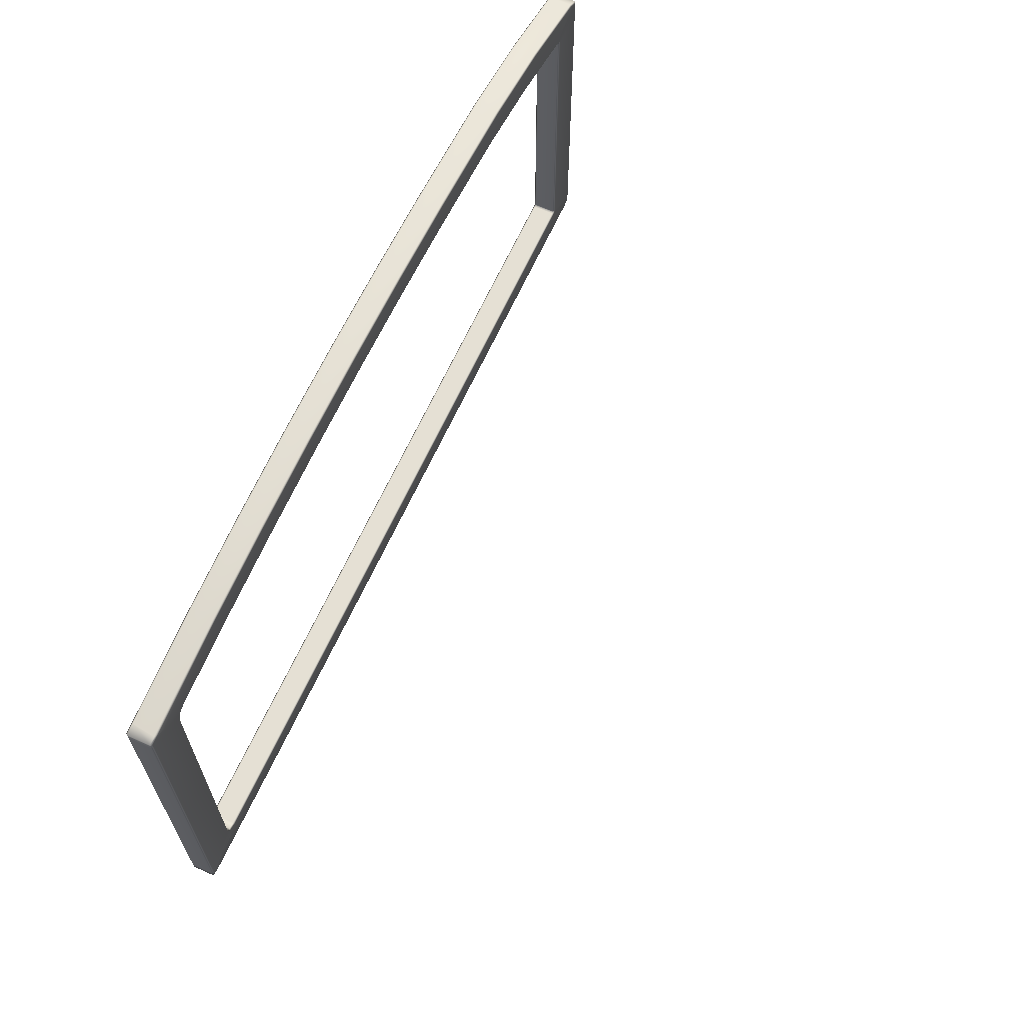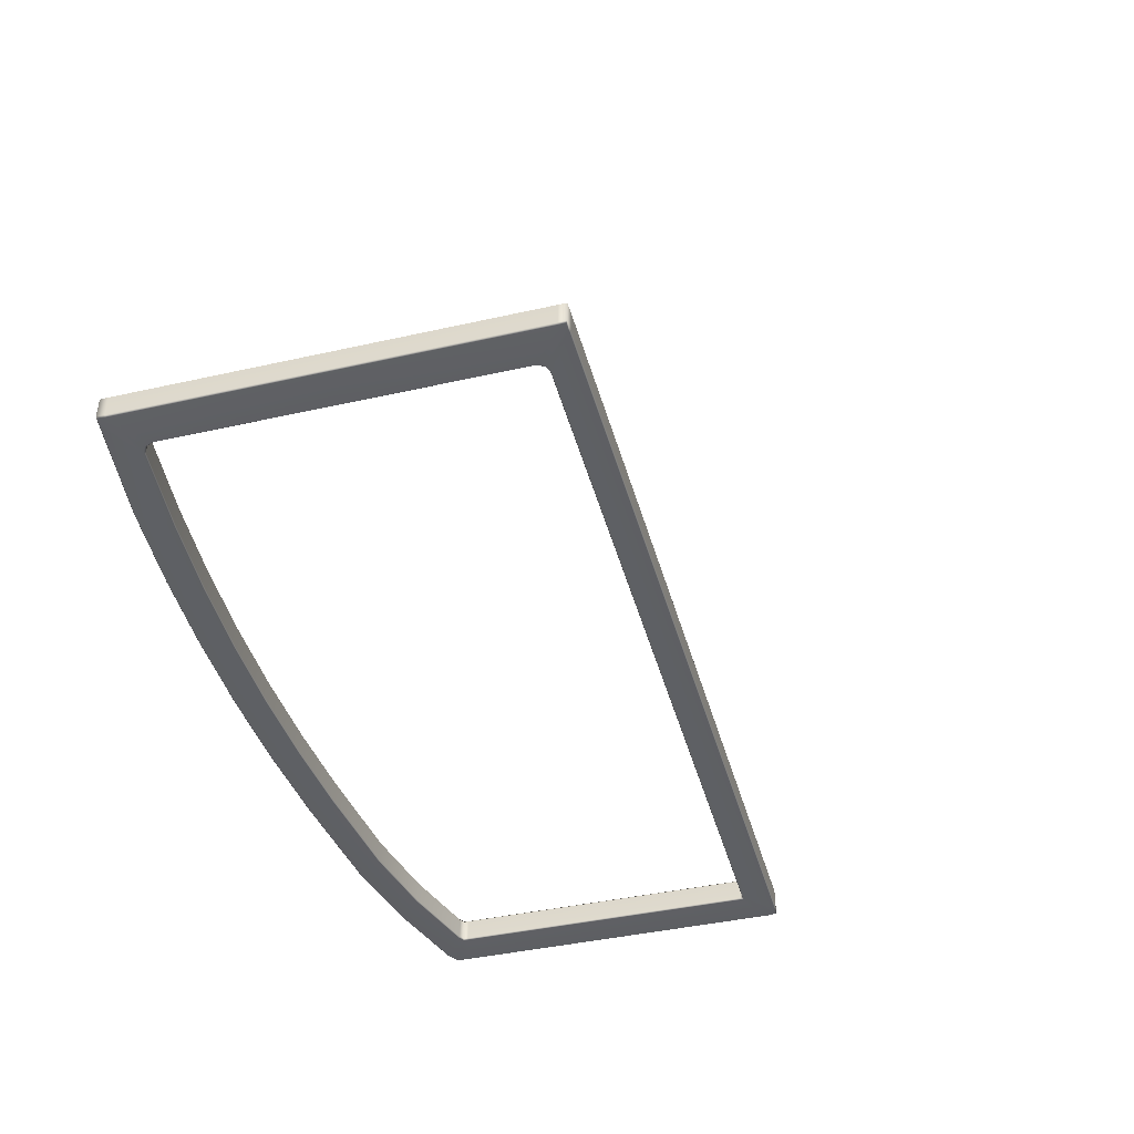
<metadata>
{"format":"obj","ext":"obj","renderer":"f3d","projection":"perspective","resolution":1024,"background":"white","views":[{"elev":65.4,"azim":114.4,"up":"+Z"},{"elev":-42.9,"azim":105.0,"up":"+Y"}]}
</metadata>
<code>
o DoormeshMicrowaveDoorB2_1_GeomSubset_1
v -0.001946 -0.006706 -0.1766
v -0.001936 -0.006706 -0.1766
v -0.001946 -0.006696 -0.1766
v -0.001936 -0.006696 -0.1766
v -0.001946 -0.006706 -0.1766
v -0.001936 -0.006706 -0.1766
v -0.001946 -0.006696 -0.1766
v -0.001936 -0.006696 -0.1766
v -0.001946 -0.006706 -0.1766
v -0.001936 -0.006706 -0.1766
v -0.001946 -0.006696 -0.1766
v -0.001936 -0.006696 -0.1766
v -0.001946 -0.006706 -0.1766
v -0.001936 -0.006706 -0.1766
v -0.001946 -0.006696 -0.1766
v -0.001936 -0.006696 -0.1766
v -0.001946 -0.006706 -0.1766
v -0.001936 -0.006706 -0.1766
v -0.001946 -0.006696 -0.1766
v -0.001936 -0.006696 -0.1766
v -0.001946 -0.006706 -0.1766
v -0.001936 -0.006706 -0.1766
v -0.001946 -0.006696 -0.1766
v -0.001936 -0.006696 -0.1766
v -0.001946 -0.006706 -0.1766
v -0.001936 -0.006706 -0.1766
v -0.001946 -0.006696 -0.1766
v -0.001936 -0.006696 -0.1766
v -0.2565 -0.162 0.1374
v 0.1682 -0.162 0.1385
v -0.2565 -0.162 -0.05959
v 0.1682 -0.162 -0.06065
v -0.2565 -0.1616 0.1374
v 0.1682 -0.1616 0.1385
v -0.2565 -0.1616 -0.05959
v 0.1682 -0.1616 -0.06065
v -0.2715 -0.1528 0.1143
v -0.2706 -0.1519 0.1138
v -0.2715 -0.1528 0.1089
v -0.2706 -0.1519 0.1087
v -0.2654 -0.1528 0.1181
v -0.2651 -0.1519 0.1173
v -0.2661 -0.1528 -0.07432
v -0.266 -0.1519 -0.07343
v -0.2715 -0.1528 -0.07354
v -0.2707 -0.1519 -0.07275
v -0.2722 -0.1528 -0.06847
v -0.2713 -0.1519 -0.0684
v -0.2715 -0.1638 0.1143
v -0.2706 -0.1647 0.1138
v -0.2715 -0.1638 0.1089
v -0.2706 -0.1647 0.1087
v -0.2654 -0.1638 0.1181
v -0.2651 -0.1647 0.1173
v -0.266 -0.1647 -0.07343
v -0.2661 -0.1638 -0.07432
v -0.2715 -0.1638 -0.07354
v -0.2707 -0.1647 -0.07275
v -0.2722 -0.1638 -0.06847
v -0.2713 -0.1647 -0.0684
v -0.2204 -0.1528 0.1316
v -0.2202 -0.1519 0.1308
v -0.1749 -0.1528 0.1408
v -0.1748 -0.1519 0.1399
v -0.1749 -0.1638 0.1408
v -0.1748 -0.1647 0.1399
v -0.2204 -0.1638 0.1316
v -0.2202 -0.1647 0.1308
v -0.1118 -0.1528 0.1476
v -0.1117 -0.1519 0.1467
v -0.06552 -0.1528 0.1509
v -0.06547 -0.1519 0.15
v -0.06552 -0.1638 0.1509
v -0.06547 -0.1647 0.15
v -0.1118 -0.1638 0.1476
v -0.1117 -0.1647 0.1467
v -0.01856 -0.1528 0.1527
v -0.01854 -0.1519 0.1518
v 0.02787 -0.1528 0.1527
v 0.02785 -0.1519 0.1518
v 0.02787 -0.1638 0.1527
v 0.02785 -0.1647 0.1518
v -0.01856 -0.1638 0.1527
v -0.01854 -0.1647 0.1518
v 0.07482 -0.1528 0.1509
v 0.07477 -0.1519 0.15
v 0.121 -0.1519 0.1465
v 0.1211 -0.1528 0.1474
v 0.07482 -0.1638 0.1509
v 0.07477 -0.1647 0.15
v 0.1211 -0.1638 0.1474
v 0.121 -0.1647 0.1465
v -0.2516 -0.1519 0.1019
v -0.2508 -0.1528 0.1018
v -0.2508 -0.1528 0.1041
v -0.2517 -0.1519 0.1046
v -0.2508 -0.1638 0.1018
v -0.2516 -0.1647 0.1019
v -0.2517 -0.1647 0.1046
v -0.2508 -0.1638 0.1041
v -0.2479 -0.1528 0.1059
v -0.2483 -0.1519 0.1067
v -0.2483 -0.1647 0.1067
v -0.2479 -0.1638 0.1059
v -0.2515 -0.1528 -0.05725
v -0.2523 -0.1519 -0.05731
v -0.2521 -0.1519 -0.05883
v -0.2513 -0.1528 -0.05811
v -0.2523 -0.1647 -0.05731
v -0.2515 -0.1638 -0.05725
v -0.2513 -0.1638 -0.05811
v -0.2521 -0.1647 -0.05883
v -0.2502 -0.1638 -0.05827
v -0.2502 -0.1647 -0.05909
v -0.2502 -0.1519 -0.05909
v -0.2502 -0.1528 -0.05827
v -0.165 -0.1528 0.126
v -0.1652 -0.1519 0.1268
v -0.2071 -0.1519 0.1186
v -0.2069 -0.1528 0.1178
v -0.1652 -0.1647 0.1268
v -0.165 -0.1638 0.126
v -0.2069 -0.1638 0.1178
v -0.2071 -0.1647 0.1186
v -0.06391 -0.1528 0.135
v -0.06396 -0.1519 0.1358
v -0.1069 -0.1519 0.1328
v -0.1068 -0.1528 0.132
v -0.06379 -0.1647 0.1358
v -0.06375 -0.1638 0.135
v -0.1066 -0.1638 0.132
v -0.1067 -0.1647 0.1328
v 0.02252 -0.1528 0.1366
v 0.02254 -0.1519 0.1374
v -0.02046 -0.1519 0.1374
v -0.02045 -0.1528 0.1366
v 0.02271 -0.1647 0.1374
v 0.0227 -0.1638 0.1366
v -0.02027 -0.1638 0.1366
v -0.02029 -0.1647 0.1374
v 0.1088 -0.1528 0.1319
v 0.1089 -0.1519 0.1327
v 0.06603 -0.1519 0.1358
v 0.06598 -0.1528 0.135
v 0.1091 -0.1647 0.1327
v 0.109 -0.1638 0.1319
v 0.06616 -0.1638 0.135
v 0.06621 -0.1647 0.1358
v 0.1816 -0.1528 -0.0729
v 0.1793 -0.1519 -0.07222
v 0.1756 -0.1519 -0.0721
v 0.1758 -0.1528 -0.07299
v 0.1758 -0.1638 -0.07299
v 0.1756 -0.1647 -0.0721
v 0.1816 -0.1638 -0.0729
v 0.1809 -0.1647 -0.07222
v 0.1816 -0.1528 -0.06878
v 0.1808 -0.1519 -0.06861
v 0.1808 -0.1647 -0.06861
v 0.1816 -0.1638 -0.06878
v 0.1555 -0.1647 -0.05934
v 0.1554 -0.1638 -0.05853
v 0.1599 -0.1647 -0.0576
v 0.1593 -0.1638 -0.05697
v 0.1609 -0.1638 -0.0532
v 0.1617 -0.1647 -0.05337
v 0.1816 -0.1528 0.1391
v 0.1809 -0.1519 0.1385
v 0.1808 -0.1519 0.1349
v 0.1816 -0.1528 0.135
v 0.1816 -0.1638 0.135
v 0.1808 -0.1647 0.1349
v 0.1816 -0.1638 0.1391
v 0.1809 -0.1647 0.1385
v 0.1777 -0.1528 0.1401
v 0.1759 -0.1519 0.1392
v 0.1759 -0.1647 0.1392
v 0.1762 -0.1638 0.1401
v 0.1617 -0.1647 0.1213
v 0.1609 -0.1638 0.1211
v 0.1601 -0.1647 0.1255
v 0.1594 -0.1638 0.1249
v 0.1557 -0.1638 0.1268
v 0.1559 -0.1647 0.1275
v 0.1599 -0.1519 -0.0576
v 0.1593 -0.1528 -0.05697
v 0.1617 -0.1519 -0.05337
v 0.1609 -0.1528 -0.0532
v 0.1554 -0.1528 -0.05853
v 0.1555 -0.1519 -0.05934
v 0.1601 -0.1519 0.1255
v 0.1594 -0.1528 0.1249
v 0.1559 -0.1519 0.1275
v 0.1557 -0.1528 0.1268
v 0.1609 -0.1528 0.1211
v 0.1617 -0.1519 0.1213
v 0.1609 -0.1638 0.0341
v 0.1617 -0.1647 0.03409
v 0.1617 -0.1519 0.03409
v 0.1609 -0.1528 0.0341
v 0.1816 -0.1528 0.03354
v 0.1808 -0.1519 0.03355
v 0.1808 -0.1647 0.03355
v 0.1816 -0.1638 0.03354
v -0.2973 -0.1229 0.1597
v -0.2957 -0.1229 0.1663
v -0.2979 -0.1252 0.1721
v -0.2984 -0.1308 0.1746
v -0.304 -0.1307 0.1724
v -0.3064 -0.1306 0.1669
v -0.3042 -0.1251 0.16
v -0.298 -0.1229 0.1438
v -0.2962 -0.1229 -0.1245
v -0.298 -0.1229 -0.1164
v -0.304 -0.1252 -0.1247
v -0.3064 -0.1308 -0.1283
v -0.3041 -0.1307 -0.1339
v -0.2986 -0.1306 -0.1362
v -0.2967 -0.1252 -0.1338
v -0.292 -0.1229 -0.1279
v -0.2616 -0.1329 0.1167
v -0.2636 -0.1229 0.1222
v -0.2699 -0.1229 0.1188
v -0.2724 -0.1229 0.1141
v -0.2676 -0.1329 0.113
v -0.2623 -0.1329 -0.07235
v -0.2683 -0.1329 -0.0666
v -0.2731 -0.1229 -0.0697
v -0.2707 -0.1229 -0.07516
v -0.2647 -0.1229 -0.07745
v -0.3021 -0.1251 0.1687
v -0.3018 -0.1252 -0.1312
v -0.2675 -0.1329 -0.07158
v 0.1817 -0.1229 0.1445
v 0.1817 -0.1329 0.1387
v 0.1817 -0.1309 0.1746
v 0.1817 -0.1229 -0.128
v 0.1817 -0.1229 0.1664
v 0.1817 -0.1252 0.1722
v 0.1817 -0.1308 -0.1362
v 0.1817 -0.1252 -0.1338
v 0.1817 -0.1229 -0.07797
v 0.1818 -0.1329 -0.07264
v -0.2973 -0.1698 0.1597
v -0.2957 -0.1698 0.1663
v -0.2979 -0.1675 0.1721
v -0.2984 -0.1619 0.1746
v -0.304 -0.162 0.1724
v -0.3064 -0.1621 0.1669
v -0.3042 -0.1676 0.16
v -0.298 -0.1698 0.1438
v -0.2962 -0.1698 -0.1245
v -0.298 -0.1698 -0.1164
v -0.304 -0.1675 -0.1247
v -0.3064 -0.1619 -0.1283
v -0.3041 -0.162 -0.1339
v -0.2986 -0.1621 -0.1362
v -0.2967 -0.1675 -0.1338
v -0.292 -0.1698 -0.1279
v -0.2616 -0.1598 0.1167
v -0.2636 -0.1698 0.1222
v -0.2699 -0.1698 0.1188
v -0.2724 -0.1698 0.1141
v -0.2676 -0.1598 0.113
v -0.2623 -0.1598 -0.07235
v -0.2683 -0.1598 -0.0666
v -0.2731 -0.1698 -0.0697
v -0.2707 -0.1698 -0.07516
v -0.2647 -0.1698 -0.07745
v -0.3021 -0.1676 0.1687
v -0.3018 -0.1675 -0.1312
v -0.2675 -0.1598 -0.07158
v 0.1817 -0.1698 0.1445
v 0.1817 -0.1598 0.1387
v 0.1817 -0.1618 0.1746
v 0.1817 -0.1698 -0.128
v 0.1817 -0.1698 0.1664
v 0.1817 -0.1675 0.1722
v 0.1817 -0.1619 -0.1362
v 0.1817 -0.1675 -0.1338
v 0.1817 -0.1698 -0.07797
v 0.1817 -0.1598 -0.07264
v 0.1777 -0.1329 -0.07264
v 0.1777 -0.1229 -0.128
v 0.1777 -0.1229 0.1452
v 0.1777 -0.1309 0.1746
v 0.1777 -0.1329 0.1388
v 0.1777 -0.1229 0.1664
v 0.1777 -0.1252 0.1722
v 0.1777 -0.1308 -0.1362
v 0.1777 -0.1252 -0.1338
v 0.1777 -0.1229 -0.07797
v 0.1777 -0.1619 -0.1362
v 0.1777 -0.1698 0.1452
v 0.1777 -0.1618 0.1746
v 0.1777 -0.1698 -0.128
v 0.1777 -0.1598 0.1388
v 0.1777 -0.1698 0.1664
v 0.1777 -0.1675 0.1722
v 0.1777 -0.1675 -0.1338
v 0.1777 -0.1698 -0.07797
v 0.1777 -0.1598 -0.07264
v 0.1817 -0.1229 0.03364
v 0.1777 -0.1229 0.03364
v 0.1817 -0.1329 0.03364
v 0.1817 -0.1598 0.03364
v 0.1777 -0.1329 0.03364
v 0.1777 -0.1598 0.03364
v 0.02659 -0.1309 0.1746
v -0.01903 -0.1309 0.1746
v -0.01903 -0.1252 0.1723
v 0.02659 -0.1252 0.1723
v -0.01903 -0.1229 0.1665
v 0.02659 -0.1229 0.1665
v -0.1736 -0.1229 0.1447
v -0.2187 -0.1229 0.1356
v -0.2174 -0.1329 0.13
v -0.1726 -0.1329 0.1391
v -0.06547 -0.1229 0.1547
v -0.1112 -0.1229 0.1514
v -0.1107 -0.1329 0.1457
v -0.06517 -0.1329 0.149
v -0.01903 -0.1229 0.1564
v 0.02659 -0.1229 0.1564
v -0.01903 -0.1329 0.1507
v 0.02659 -0.1329 0.1507
v -0.06473 -0.1229 0.1665
v -0.1104 -0.1229 0.1664
v -0.06475 -0.1252 0.1722
v -0.1104 -0.1252 0.1722
v -0.06475 -0.1309 0.1746
v -0.1104 -0.1309 0.1746
v -0.22 -0.1229 0.1663
v -0.1743 -0.1229 0.1664
v -0.1743 -0.1252 0.1722
v -0.22 -0.1252 0.1721
v -0.1743 -0.1309 0.1746
v -0.22 -0.1308 0.1746
v 0.1188 -0.1229 0.1514
v 0.07304 -0.1229 0.1547
v 0.07273 -0.1329 0.149
v 0.1182 -0.1329 0.1455
v 0.0723 -0.1229 0.1665
v 0.118 -0.1229 0.1664
v 0.07232 -0.1252 0.1722
v 0.1179 -0.1252 0.1722
v 0.1179 -0.1309 0.1746
v 0.07232 -0.1309 0.1746
v -0.01903 -0.1618 0.1746
v 0.02659 -0.1618 0.1746
v -0.01903 -0.1675 0.1723
v 0.02659 -0.1675 0.1723
v -0.01903 -0.1698 0.1665
v 0.02659 -0.1698 0.1665
v -0.2187 -0.1698 0.1356
v -0.1736 -0.1698 0.1447
v -0.1726 -0.1598 0.1391
v -0.2174 -0.1598 0.13
v -0.1112 -0.1698 0.1514
v -0.06547 -0.1698 0.1547
v -0.06517 -0.1598 0.149
v -0.1107 -0.1598 0.1457
v -0.01903 -0.1698 0.1564
v 0.02659 -0.1698 0.1564
v 0.02659 -0.1598 0.1507
v -0.01903 -0.1598 0.1507
v -0.06473 -0.1698 0.1665
v -0.1104 -0.1698 0.1664
v -0.06475 -0.1675 0.1722
v -0.1104 -0.1675 0.1722
v -0.1104 -0.1618 0.1746
v -0.06475 -0.1618 0.1746
v -0.1743 -0.1698 0.1664
v -0.22 -0.1698 0.1663
v -0.22 -0.1675 0.1721
v -0.1743 -0.1675 0.1722
v -0.22 -0.1619 0.1746
v -0.1743 -0.1618 0.1746
v 0.07304 -0.1698 0.1547
v 0.1188 -0.1698 0.1514
v 0.07273 -0.1598 0.149
v 0.1182 -0.1598 0.1455
v 0.0723 -0.1698 0.1665
v 0.118 -0.1698 0.1664
v 0.07232 -0.1675 0.1722
v 0.1179 -0.1675 0.1722
v 0.07232 -0.1618 0.1746
v 0.1179 -0.1618 0.1746
v -0.2676 -0.1598 0.1077
v -0.2676 -0.1329 0.1077
v 0.1749 -0.1152 0.1523
v 0.1796 -0.1152 0.1523
v 0.1764 -0.1064 0.1474
v 0.1781 -0.1064 0.1474
v 0.1764 -0.105 0.142
v 0.1781 -0.105 0.142
v 0.1749 -0.124 0.1514
v 0.1796 -0.124 0.1514
v 0.1796 -0.1217 0.1566
v 0.1749 -0.1217 0.1566
v 0.1764 -0.1053 0.1346
v 0.1781 -0.1053 0.1346
v 0.1796 -0.1147 0.1322
v 0.1749 -0.1147 0.1322
v 0.1789 -0.1085 0.1493
v 0.1796 -0.1119 0.1508
v 0.1749 -0.1119 0.1508
v 0.1755 -0.1085 0.1493
v 0.1749 -0.1121 0.1424
v 0.1754 -0.1078 0.142
v 0.1749 -0.1119 0.1313
v 0.1754 -0.1077 0.1323
v 0.1796 -0.1119 0.1313
v 0.179 -0.1077 0.1323
v 0.1796 -0.1121 0.1424
v 0.179 -0.1078 0.142
v 0.1749 -0.1158 0.1422
v 0.1749 -0.1166 0.1466
v 0.1796 -0.1158 0.1422
v 0.1796 -0.1166 0.1466
v 0.1749 -0.1322 0.159
v 0.1796 -0.1322 0.159
v 0.1796 -0.1284 0.1629
v 0.1749 -0.1284 0.1629
v 0.1749 -0.1152 -0.09966
v 0.1796 -0.1152 -0.09966
v 0.1764 -0.1064 -0.1045
v 0.1781 -0.1064 -0.1045
v 0.1764 -0.105 -0.11
v 0.1781 -0.105 -0.11
v 0.1749 -0.124 -0.1006
v 0.1796 -0.124 -0.1006
v 0.1796 -0.1217 -0.09531
v 0.1749 -0.1217 -0.09531
v 0.1764 -0.1053 -0.1174
v 0.1781 -0.1053 -0.1174
v 0.1796 -0.1147 -0.1198
v 0.1749 -0.1147 -0.1198
v 0.1789 -0.1085 -0.1027
v 0.1796 -0.1119 -0.1011
v 0.1749 -0.1119 -0.1011
v 0.1755 -0.1085 -0.1027
v 0.1749 -0.1121 -0.1095
v 0.1754 -0.1078 -0.11
v 0.1749 -0.1119 -0.1207
v 0.1754 -0.1077 -0.1197
v 0.1796 -0.1119 -0.1207
v 0.179 -0.1077 -0.1197
v 0.1796 -0.1121 -0.1095
v 0.179 -0.1078 -0.11
v 0.1749 -0.1158 -0.1098
v 0.1749 -0.1166 -0.1054
v 0.1796 -0.1158 -0.1098
v 0.1796 -0.1166 -0.1054
v 0.1749 -0.1322 -0.09298
v 0.1796 -0.1322 -0.09298
v 0.1796 -0.1284 -0.08905
v 0.1749 -0.1284 -0.08905
v -0.2855 -0.1256 -0.1003
v -0.2851 -0.1225 -0.1003
v -0.2859 -0.1194 -0.1003
v -0.2878 -0.117 -0.1003
v -0.2905 -0.1154 -0.1003
v -0.2936 -0.115 -0.1003
v -0.2966 -0.1158 -0.1003
v -0.2855 -0.1256 -0.09826
v -0.2851 -0.1225 -0.09826
v -0.2859 -0.1194 -0.09826
v -0.2878 -0.117 -0.09826
v -0.2905 -0.1154 -0.09826
v -0.2936 -0.115 -0.09826
v -0.2966 -0.1158 -0.09826
v -0.2911 -0.124 -0.1003
v -0.2909 -0.1231 -0.1003
v -0.2912 -0.1221 -0.1003
v -0.2918 -0.1213 -0.1003
v -0.2926 -0.1208 -0.1003
v -0.2936 -0.1207 -0.1003
v -0.2945 -0.121 -0.1003
v -0.2911 -0.124 -0.09826
v -0.2909 -0.1231 -0.09826
v -0.2912 -0.1221 -0.09826
v -0.2918 -0.1213 -0.09826
v -0.2926 -0.1208 -0.09826
v -0.2936 -0.1207 -0.09826
v -0.2945 -0.121 -0.09826
v -0.2855 -0.1256 0.1384
v -0.2851 -0.1225 0.1384
v -0.2859 -0.1194 0.1384
v -0.2878 -0.117 0.1384
v -0.2905 -0.1154 0.1384
v -0.2936 -0.115 0.1384
v -0.2966 -0.1158 0.1384
v -0.2855 -0.1256 0.1404
v -0.2851 -0.1225 0.1404
v -0.2859 -0.1194 0.1404
v -0.2878 -0.117 0.1404
v -0.2905 -0.1154 0.1404
v -0.2936 -0.115 0.1404
v -0.2966 -0.1158 0.1404
v -0.2911 -0.124 0.1384
v -0.2909 -0.1231 0.1384
v -0.2912 -0.1221 0.1384
v -0.2918 -0.1213 0.1384
v -0.2926 -0.1208 0.1384
v -0.2936 -0.1207 0.1384
v -0.2945 -0.121 0.1384
v -0.2911 -0.124 0.1404
v -0.2909 -0.1231 0.1404
v -0.2912 -0.1221 0.1404
v -0.2918 -0.1213 0.1404
v -0.2926 -0.1208 0.1404
v -0.2936 -0.1207 0.1404
v -0.2945 -0.121 0.1404
f 5 6 8 7
f 37 38 40 39
f 38 37 41 42
f 39 40 48 47
f 42 41 61 62
f 43 44 151 152
f 44 43 45 46
f 46 45 47 48
f 49 50 54 53
f 50 49 51 52
f 52 51 59 60
f 53 54 68 67
f 55 56 153 154
f 56 55 58 57
f 57 58 60 59
f 62 61 63 64
f 64 63 69 70
f 65 66 76 75
f 66 65 67 68
f 70 69 71 72
f 72 71 77 78
f 73 74 84 83
f 74 73 75 76
f 78 77 79 80
f 80 79 85 86
f 81 82 90 89
f 82 81 83 84
f 86 85 88 87
f 87 88 175 176
f 89 90 92 91
f 91 92 177 178
f 93 94 105 106
f 94 93 96 95
f 95 96 102 101
f 97 98 109 110
f 98 97 100 99
f 99 100 104 103
f 101 102 119 120
f 103 104 123 124
f 106 105 108 107
f 107 108 116 115
f 110 109 112 111
f 111 112 114 113
f 113 114 161 162
f 115 116 189 190
f 117 118 127 128
f 118 117 120 119
f 121 122 131 132
f 122 121 124 123
f 125 126 135 136
f 126 125 128 127
f 129 130 139 140
f 130 129 132 131
f 133 134 143 144
f 134 133 136 135
f 137 138 147 148
f 138 137 140 139
f 141 142 193 194
f 142 141 144 143
f 145 146 183 184
f 146 145 148 147
f 149 150 158 157
f 150 149 152 151
f 154 153 155 156
f 156 155 160 159
f 157 158 202 201
f 159 160 204 203
f 162 161 163 164
f 164 163 166 165
f 165 166 198 197
f 167 168 176 175
f 168 167 170 169
f 169 170 201 202
f 171 172 203 204
f 172 171 173 174
f 174 173 178 177
f 179 180 197 198
f 180 179 181 182
f 182 181 184 183
f 185 186 188 187
f 186 185 190 189
f 187 188 200 199
f 191 192 194 193
f 192 191 196 195
f 195 196 199 200
f 97 94 95 100
f 95 101 104 100
f 108 105 110 111
f 108 111 113 116
f 120 117 122 123
f 128 125 130 131
f 136 133 138 139
f 144 141 146 147
f 133 144 147 138
f 136 139 130 125
f 128 131 122 117
f 120 123 104 101
f 105 94 97 110
f 51 49 37 39
f 37 49 53 41
f 45 57 59 47
f 45 43 56 57
f 61 67 65 63
f 69 75 73 71
f 77 83 81 79
f 85 89 91 88
f 79 81 89 85
f 77 71 73 83
f 69 63 65 75
f 61 41 53 67
f 47 59 51 39
f 40 38 96 93
f 50 52 98 99
f 38 42 102 96
f 54 50 99 103
f 46 48 106 107
f 60 58 112 109
f 58 55 114 112
f 44 46 107 115
f 62 64 118 119
f 66 68 124 121
f 70 72 126 127
f 74 76 132 129
f 78 80 134 135
f 82 84 140 137
f 86 87 142 143
f 92 90 148 145
f 80 86 143 134
f 90 82 137 148
f 84 74 129 140
f 72 78 135 126
f 76 66 121 132
f 64 70 127 118
f 68 54 103 124
f 42 62 119 102
f 48 40 93 106
f 52 60 109 98
f 152 149 155 153
f 149 157 160 155
f 170 167 173 171
f 167 175 178 173
f 162 189 116 113
f 188 165 197 200
f 180 195 200 197
f 141 194 183 146
f 153 56 43 152
f 157 201 204 160
f 171 204 201 170
f 88 91 178 175
f 151 44 115 190
f 55 154 161 114
f 159 203 198 166
f 202 158 187 199
f 169 202 199 196
f 203 172 179 198
f 87 176 193 142
f 177 92 145 184
f 154 156 163 161
f 156 159 166 163
f 172 174 181 179
f 174 177 184 181
f 158 150 185 187
f 150 151 190 185
f 188 186 164 165
f 186 189 162 164
f 176 168 191 193
f 168 169 196 191
f 194 192 182 183
f 192 195 180 182

</code>
